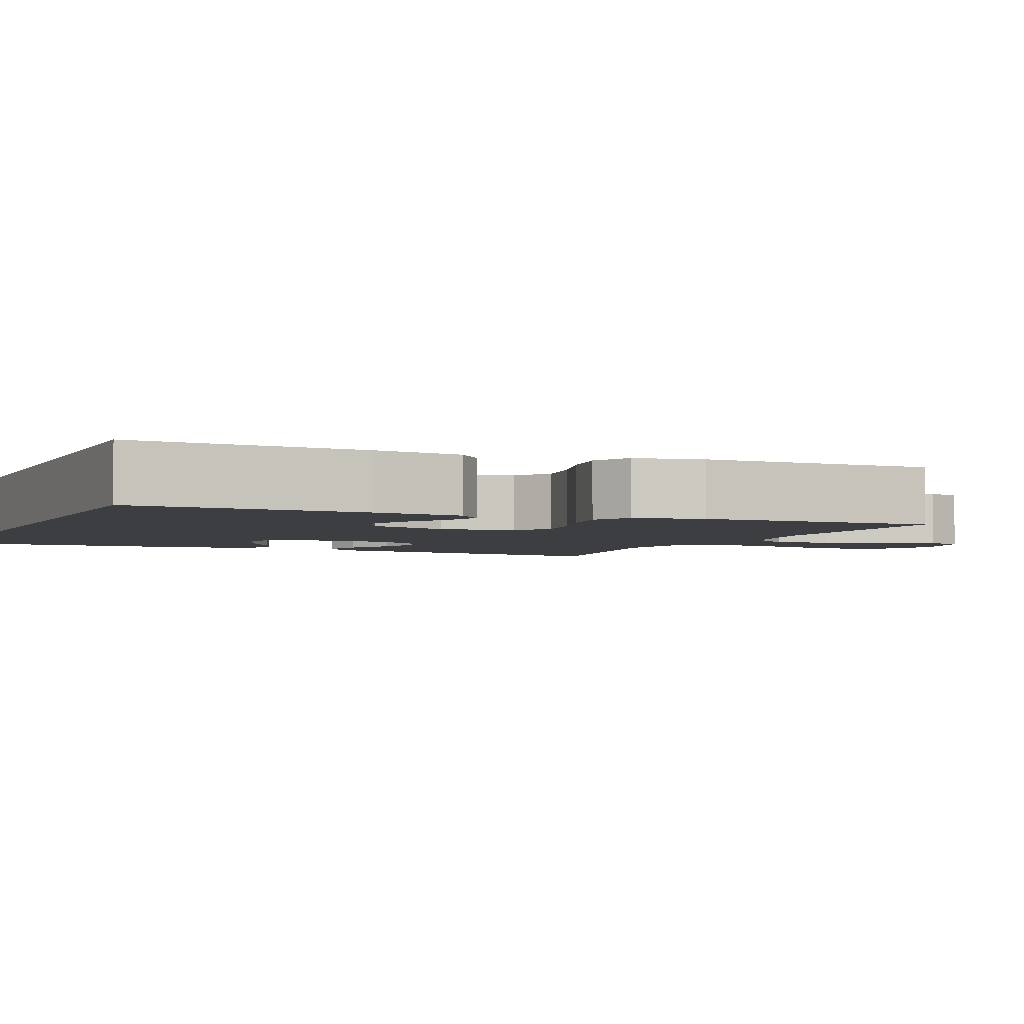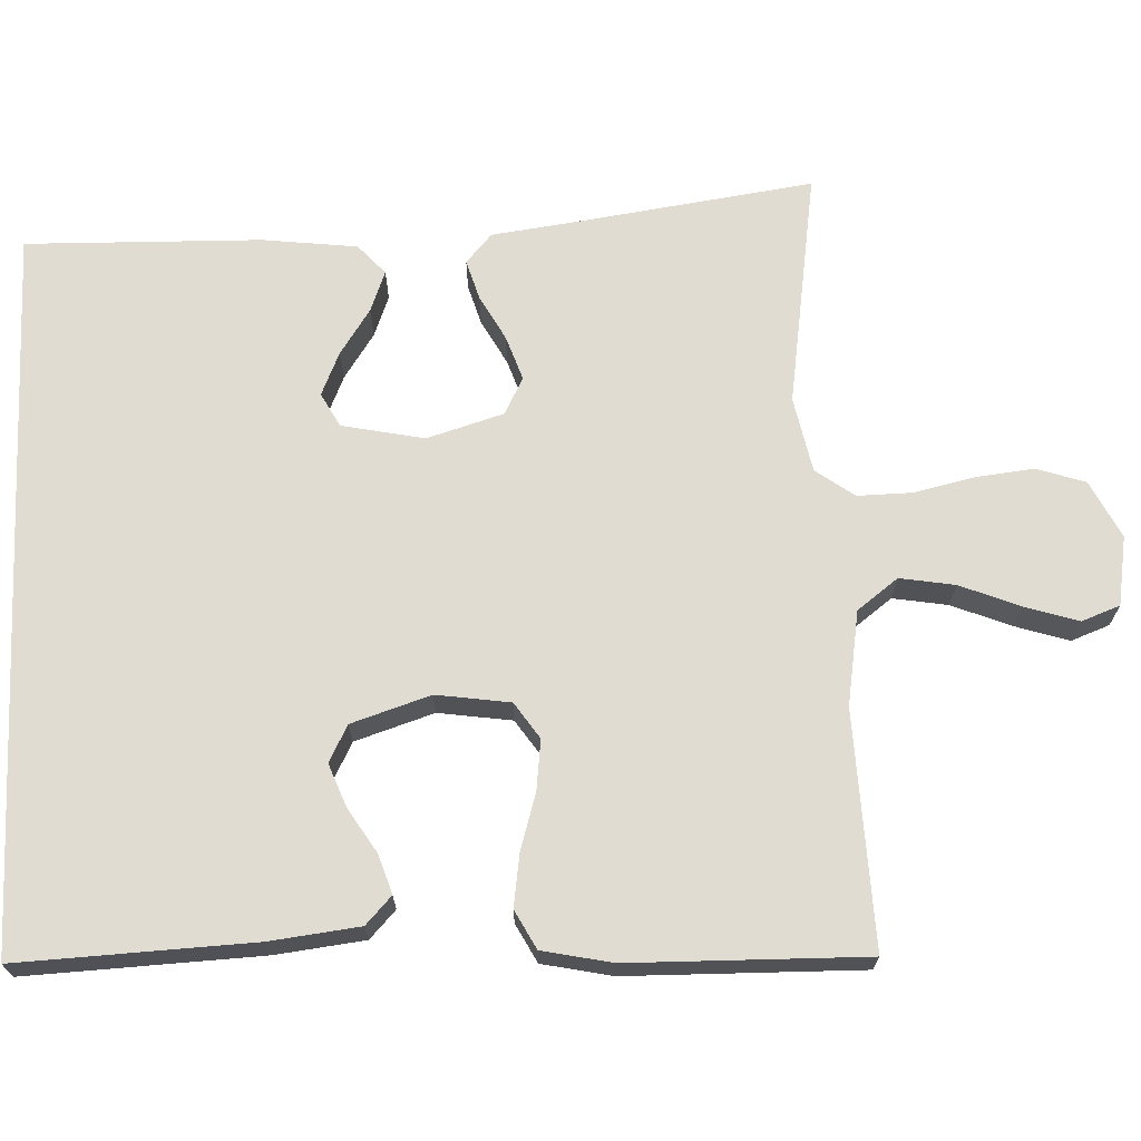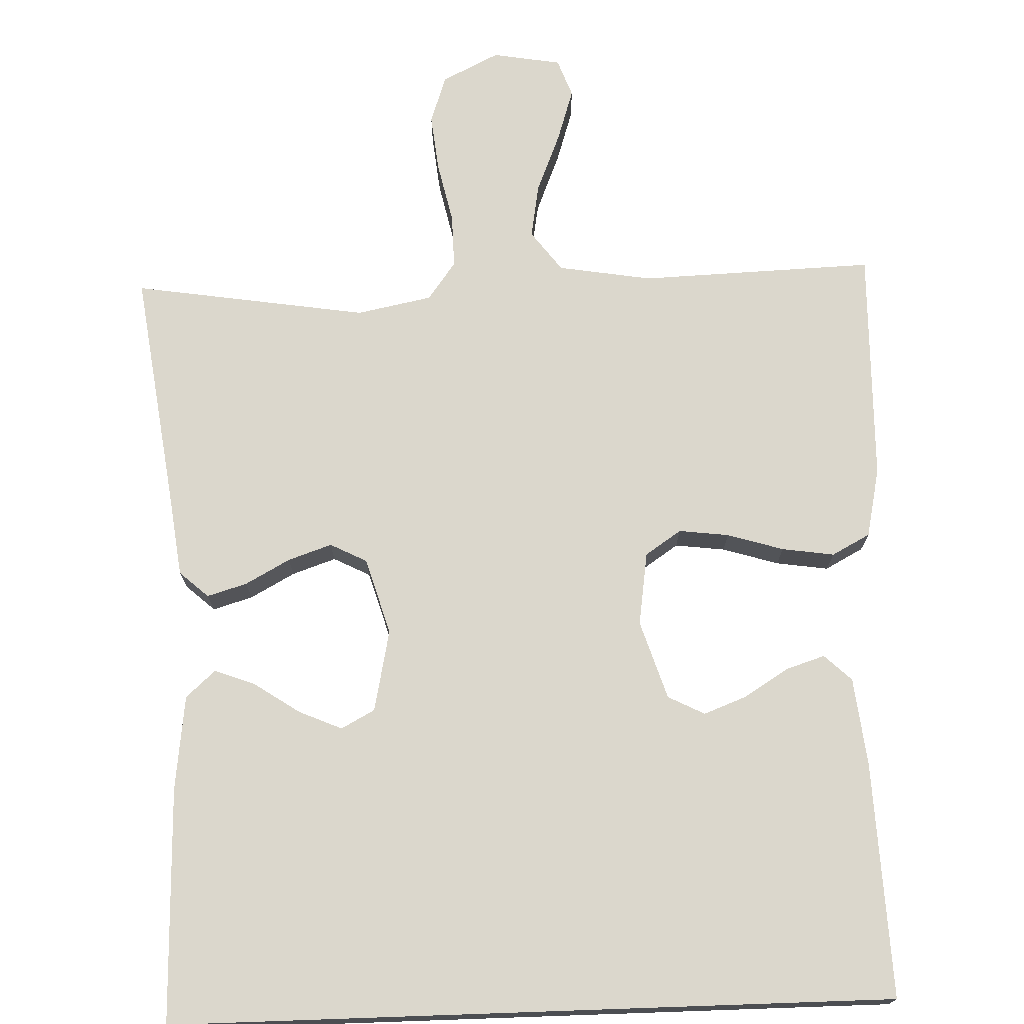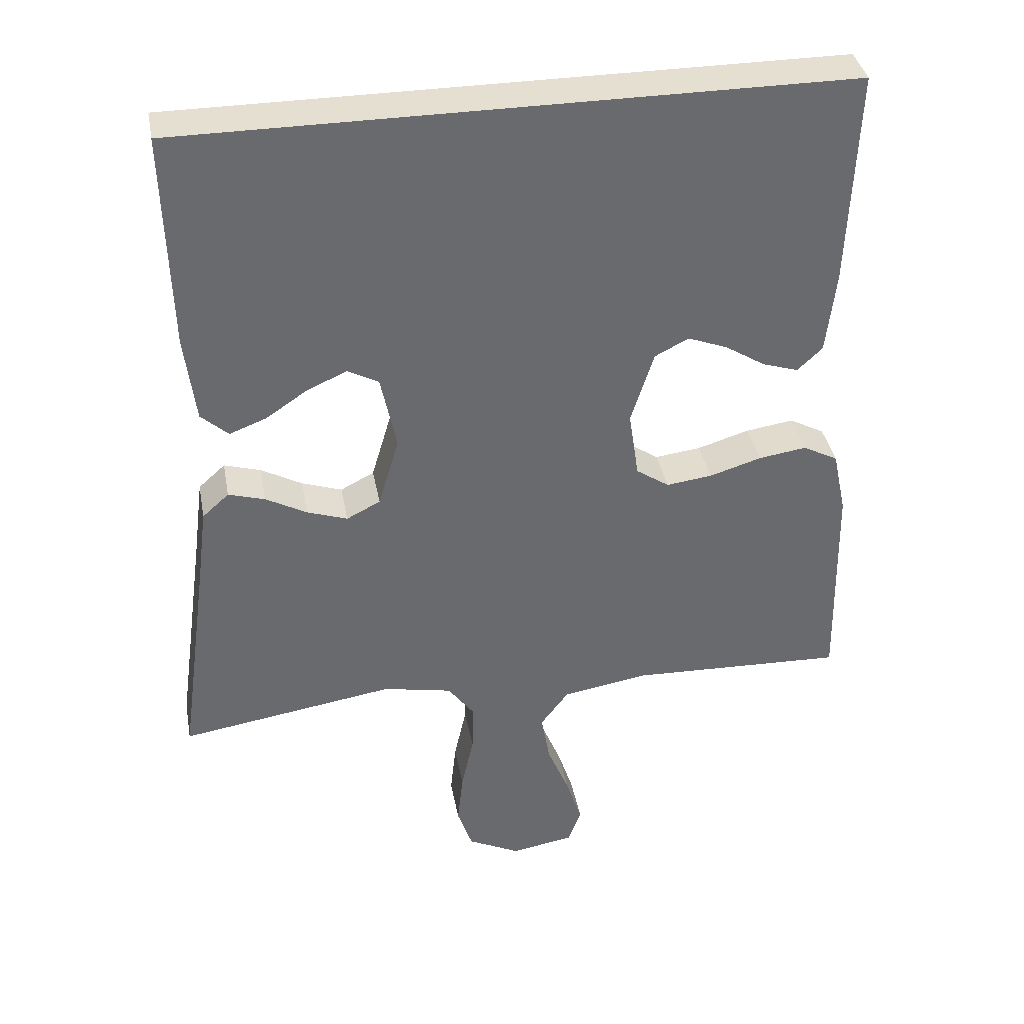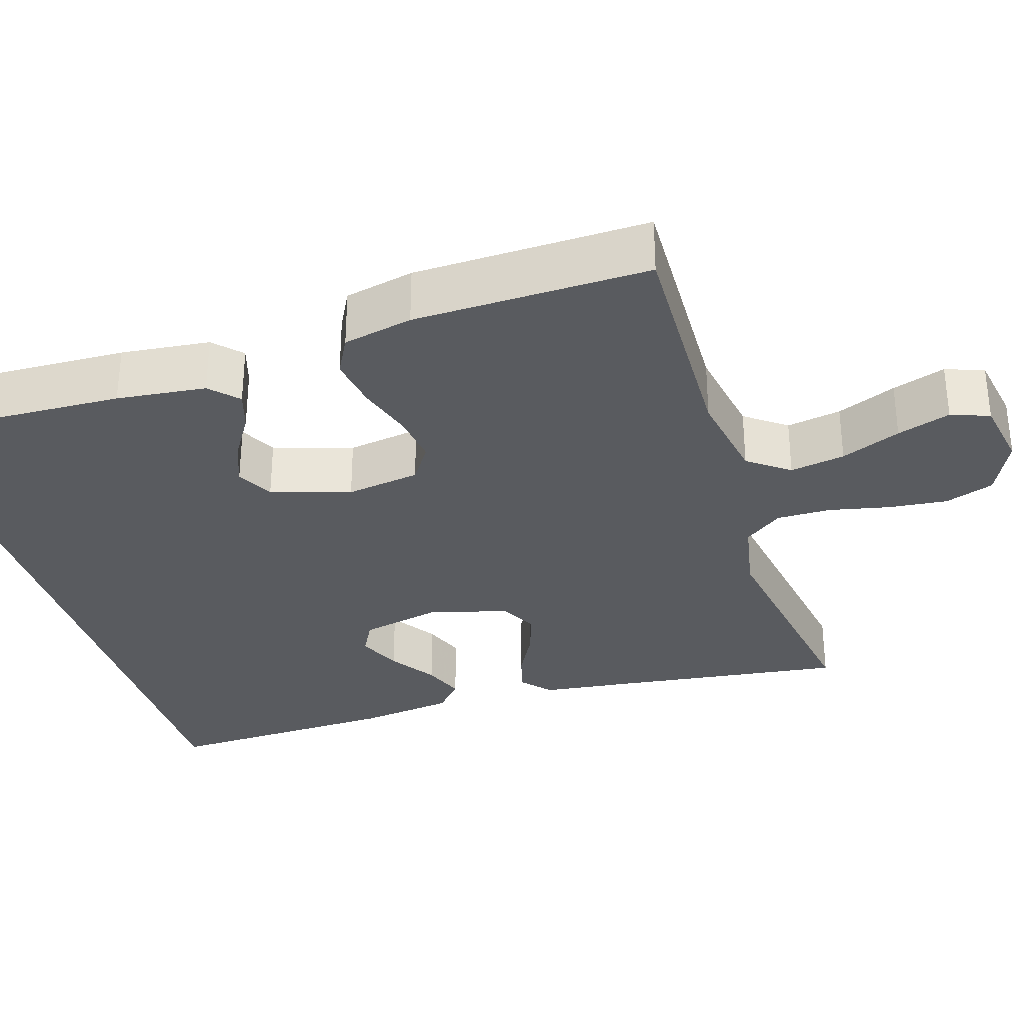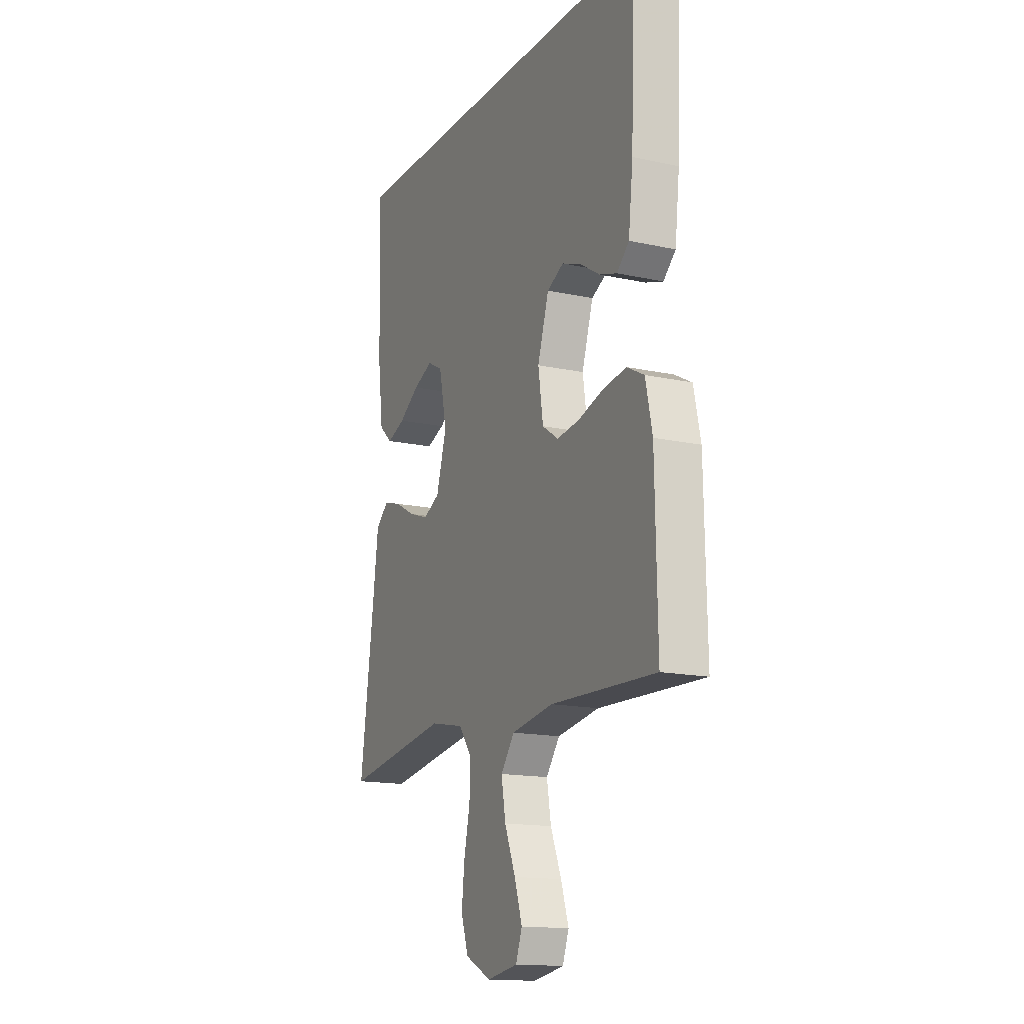
<metadata>
{"format":"obj","ext":"obj","renderer":"f3d","projection":"perspective","resolution":1024,"background":"white","views":[{"elev":-3.5,"azim":66.1,"up":"+Y"},{"elev":69.1,"azim":87.4,"up":"+Y"},{"elev":73.1,"azim":-2.0,"up":"+Y"},{"elev":37.4,"azim":-10.4,"up":"+Z"},{"elev":-32.2,"azim":107.5,"up":"+Y"},{"elev":-15.3,"azim":65.0,"up":"+Z"}]}
</metadata>
<code>
v -0.459 0.07 0.5
v 0.463 0.07 0.5
v 0.451 0.07 0.2
v 0.438 0.07 0.086
v 0.403 0.07 0.053
v 0.353 0.07 0.069
v 0.297 0.07 0.104
v 0.242 0.07 0.125
v 0.195 0.07 0.101
v 0.163 0.07 0
v 0.177 0.07 -0.094
v 0.223 0.07 -0.125
v 0.287 0.07 -0.117
v 0.359 0.07 -0.095
v 0.426 0.07 -0.085
v 0.475 0.07 -0.111
v 0.494 0.07 -0.2
v 0.5 0.07 -0.5
v 0.2 0.07 -0.49
v 0.08 0.07 -0.51
v 0.041 0.07 -0.562
v 0.053 0.07 -0.632
v 0.084 0.07 -0.708
v 0.106 0.07 -0.776
v 0.088 0.07 -0.825
v 0 0.07 -0.84
v -0.073 0.07 -0.804
v -0.094 0.07 -0.742
v -0.086 0.07 -0.668
v -0.069 0.07 -0.59
v -0.068 0.07 -0.521
v -0.104 0.07 -0.472
v -0.2 0.07 -0.453
v -0.5 0.07 -0.5
v -0.459 0.07 -0.2
v -0.445 0.07 -0.09
v -0.408 0.07 -0.057
v -0.357 0.07 -0.072
v -0.3 0.07 -0.103
v -0.244 0.07 -0.122
v -0.197 0.07 -0.098
v -0.168 0.07 0
v -0.19 0.07 0.105
v -0.233 0.07 0.128
v -0.288 0.07 0.104
v -0.346 0.07 0.065
v -0.398 0.07 0.045
v -0.436 0.07 0.079
v -0.451 0.07 0.2
v -0.459 0 0.5
v 0.463 0 0.5
v 0.451 0 0.2
v 0.438 0 0.086
v 0.403 0 0.053
v 0.353 0 0.069
v 0.297 0 0.104
v 0.242 0 0.125
v 0.195 0 0.101
v 0.163 0 0
v 0.177 0 -0.094
v 0.223 0 -0.125
v 0.287 0 -0.117
v 0.359 0 -0.095
v 0.426 0 -0.085
v 0.475 0 -0.111
v 0.494 0 -0.2
v 0.5 0 -0.5
v 0.2 0 -0.49
v 0.08 0 -0.51
v 0.041 0 -0.562
v 0.053 0 -0.632
v 0.084 0 -0.708
v 0.106 0 -0.776
v 0.088 0 -0.825
v 0 0 -0.84
v -0.073 0 -0.804
v -0.094 0 -0.742
v -0.086 0 -0.668
v -0.069 0 -0.59
v -0.068 0 -0.521
v -0.104 0 -0.472
v -0.2 0 -0.453
v -0.5 0 -0.5
v -0.459 0 -0.2
v -0.445 0 -0.09
v -0.408 0 -0.057
v -0.357 0 -0.072
v -0.3 0 -0.103
v -0.244 0 -0.122
v -0.197 0 -0.098
v -0.168 0 0
v -0.19 0 0.105
v -0.233 0 0.128
v -0.288 0 0.104
v -0.346 0 0.065
v -0.398 0 0.045
v -0.436 0 0.079
v -0.451 0 0.2
f 48 49 1
f 47 48 1
f 46 47 1
f 45 46 1
f 44 45 1 2
f 43 44 2 3
f 42 43 3
f 37 38 39
f 36 37 39
f 35 36 39
f 35 39 40
f 34 35 40
f 33 34 40
f 32 33 40 41
f 28 29 30
f 27 28 30
f 26 27 30
f 25 26 30
f 24 25 30
f 23 24 30
f 22 23 30
f 21 22 30 31
f 32 41 42
f 31 32 42
f 21 31 42
f 20 21 42
f 17 18 19
f 16 17 19
f 15 16 19
f 14 15 19
f 13 14 19
f 5 6 7
f 4 5 7
f 3 4 7
f 3 7 8
f 42 3 8
f 12 13 19 20
f 11 12 20 42
f 10 11 42
f 9 10 42
f 8 9 42
f 50 98 97
f 50 97 96
f 50 96 95
f 50 95 94
f 51 50 94 93
f 52 51 93 92
f 52 92 91
f 88 87 86
f 88 86 85
f 88 85 84
f 89 88 84
f 89 84 83
f 89 83 82
f 90 89 82 81
f 79 78 77
f 79 77 76
f 79 76 75
f 79 75 74
f 79 74 73
f 79 73 72
f 79 72 71
f 80 79 71 70
f 91 90 81
f 91 81 80
f 91 80 70
f 91 70 69
f 68 67 66
f 68 66 65
f 68 65 64
f 68 64 63
f 68 63 62
f 56 55 54
f 56 54 53
f 56 53 52
f 57 56 52
f 57 52 91
f 69 68 62 61
f 91 69 61 60
f 91 60 59
f 91 59 58
f 91 58 57
f 1 50 51 2
f 2 51 52 3
f 3 52 53 4
f 4 53 54 5
f 5 54 55 6
f 6 55 56 7
f 7 56 57 8
f 8 57 58 9
f 9 58 59 10
f 10 59 60 11
f 11 60 61 12
f 12 61 62 13
f 13 62 63 14
f 14 63 64 15
f 15 64 65 16
f 16 65 66 17
f 17 66 67 18
f 18 67 68 19
f 19 68 69 20
f 20 69 70 21
f 21 70 71 22
f 22 71 72 23
f 23 72 73 24
f 24 73 74 25
f 25 74 75 26
f 26 75 76 27
f 27 76 77 28
f 28 77 78 29
f 29 78 79 30
f 30 79 80 31
f 31 80 81 32
f 32 81 82 33
f 33 82 83 34
f 34 83 84 35
f 35 84 85 36
f 36 85 86 37
f 37 86 87 38
f 38 87 88 39
f 39 88 89 40
f 40 89 90 41
f 41 90 91 42
f 42 91 92 43
f 43 92 93 44
f 44 93 94 45
f 45 94 95 46
f 46 95 96 47
f 47 96 97 48
f 48 97 98 49
f 49 98 50 1

</code>
